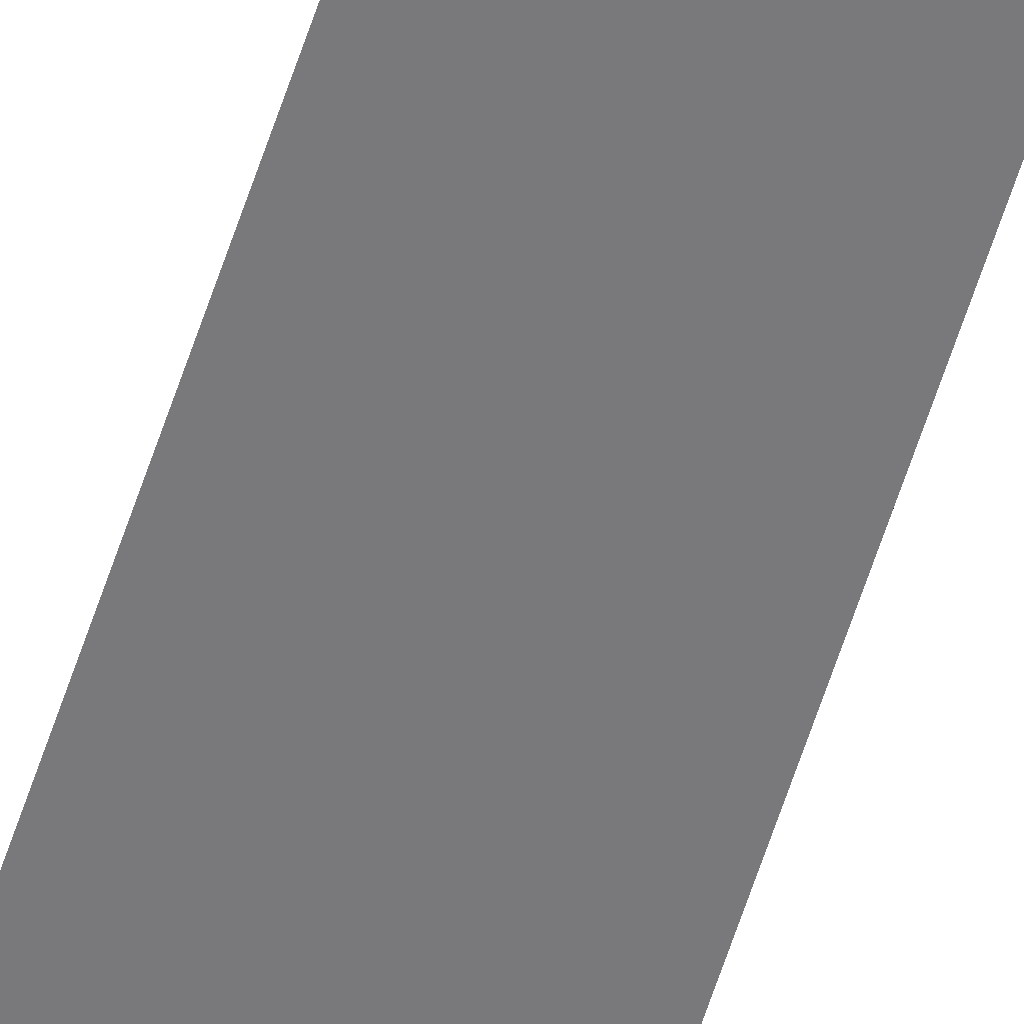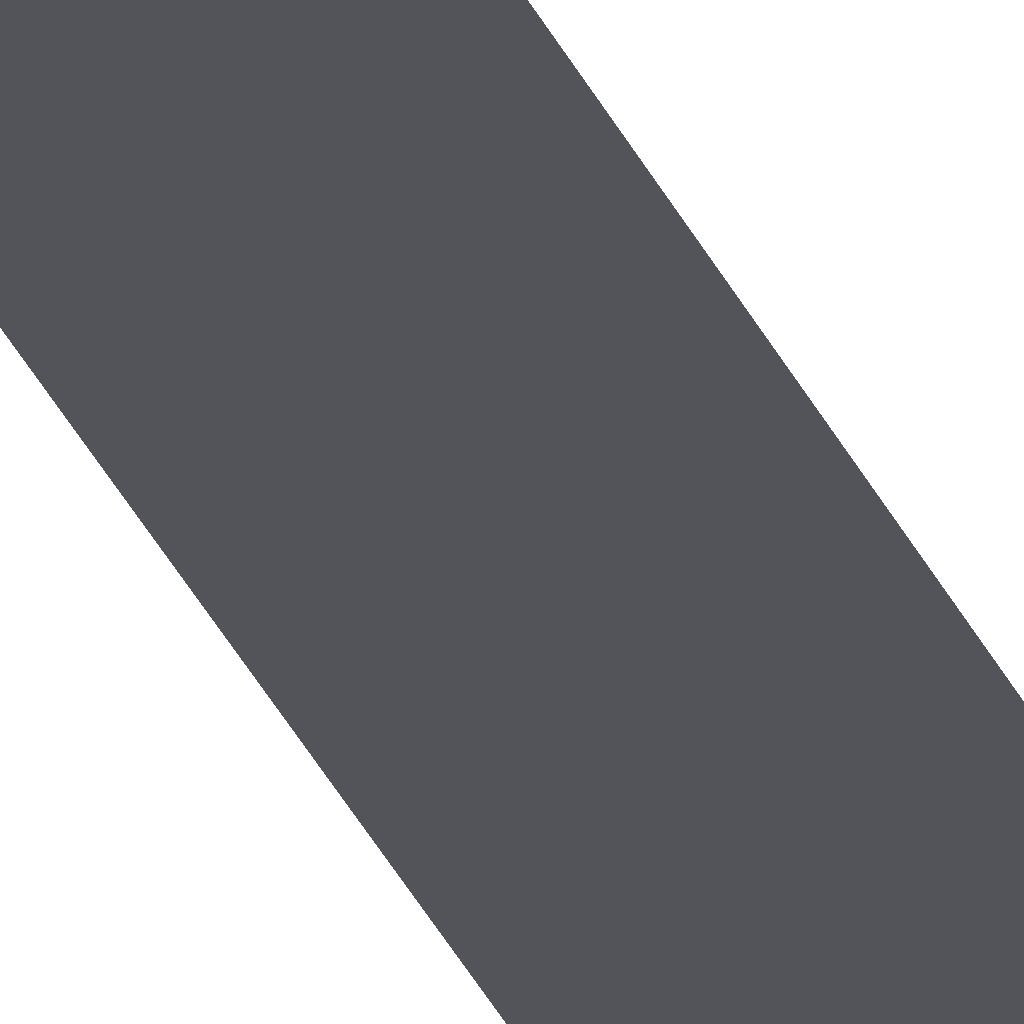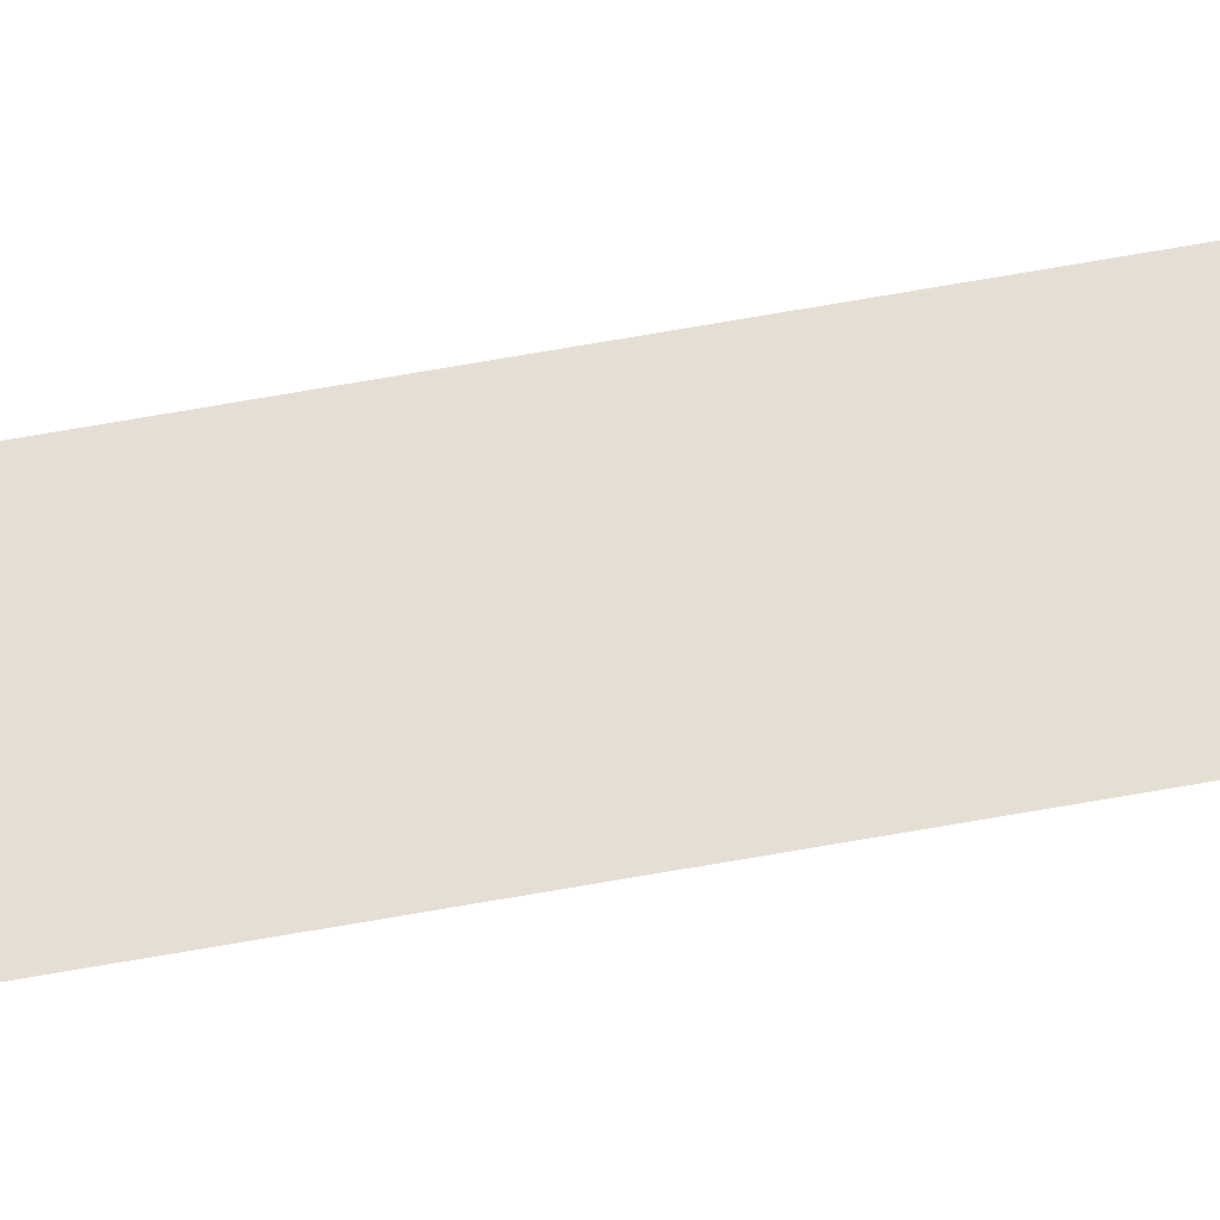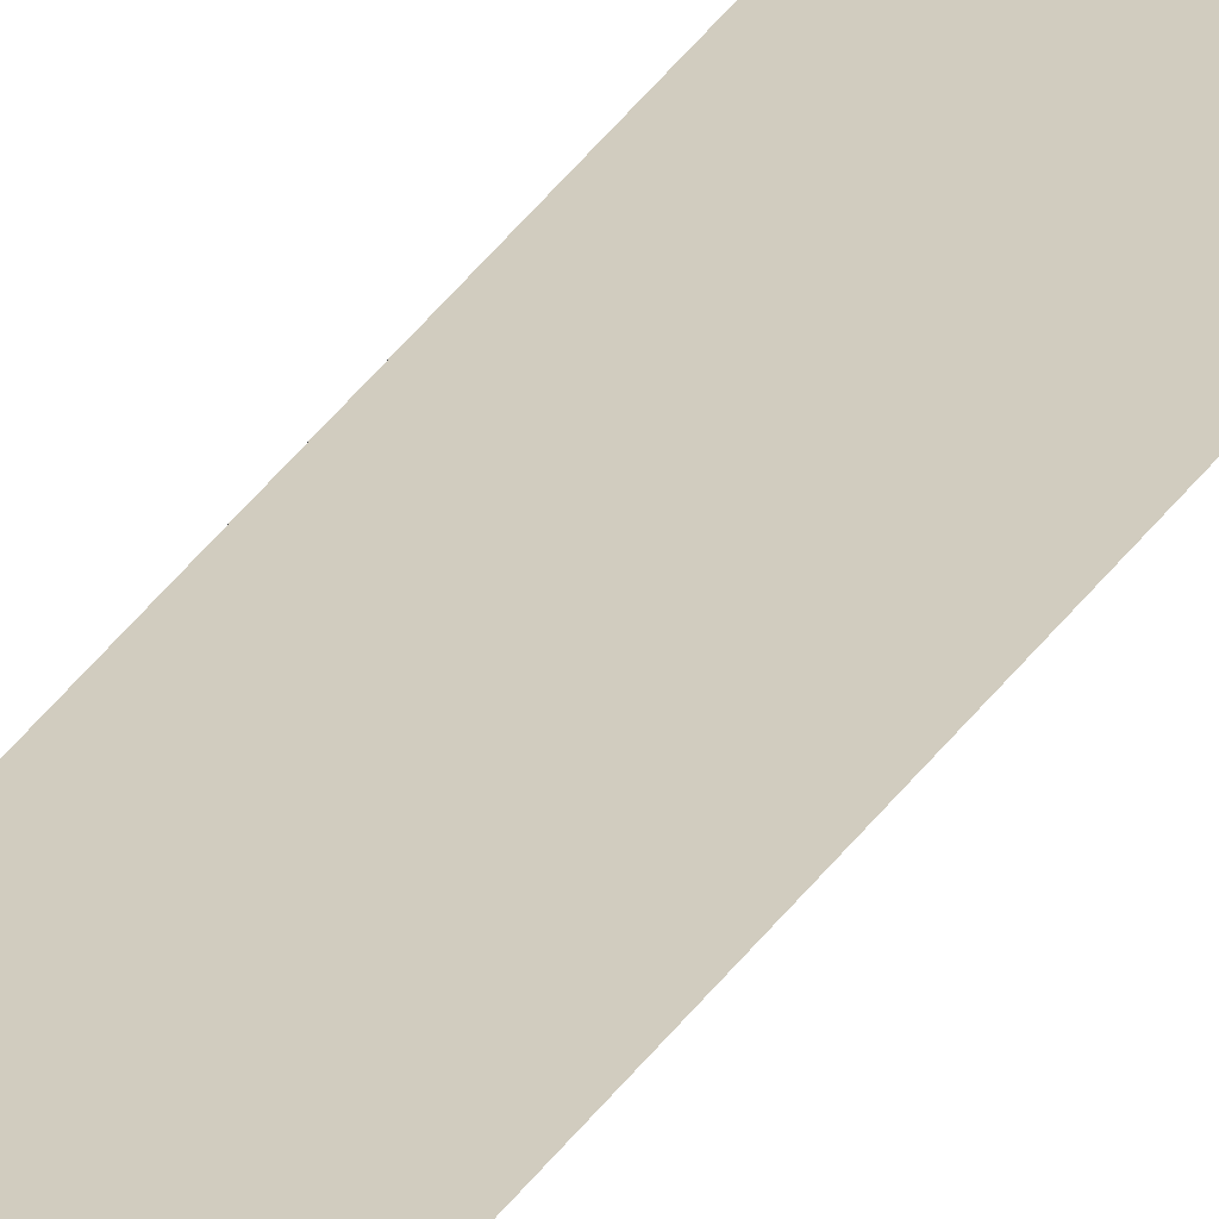
<metadata>
{"format":"obj","ext":"obj","renderer":"f3d","projection":"perspective","resolution":1024,"background":"white","views":[{"elev":-57.9,"azim":-17.4,"up":"+Y"},{"elev":-23.9,"azim":16.2,"up":"+Y"},{"elev":37.1,"azim":-105.3,"up":"+Y"},{"elev":24.2,"azim":-158.5,"up":"+Y"}]}
</metadata>
<code>
o wall_obb.232_Mesh.237
v -14.4 4.508 123.6
v -14.4 4.508 120.2
v -14.4 4.508 116.8
v -14.4 4.508 113.4
v -14.4 4.508 110
v -14.4 4.508 106.6
v -14.4 4.508 103.2
v -14.4 4.508 99.76
v -14.4 4.508 96.36
v -14.4 4.508 92.96
v -14.9 4.508 123.6
v -14.9 4.508 120.2
v -14.9 4.508 116.8
v -14.9 4.508 113.4
v -14.9 4.508 110
v -14.9 4.508 106.6
v -14.9 4.508 103.2
v -14.9 4.508 99.76
v -14.9 4.508 96.36
v -14.9 4.508 92.96
f 1 2 3 4 5 6 7 8 9 10 20 19 18 17 16 15 14 13 12 11

</code>
